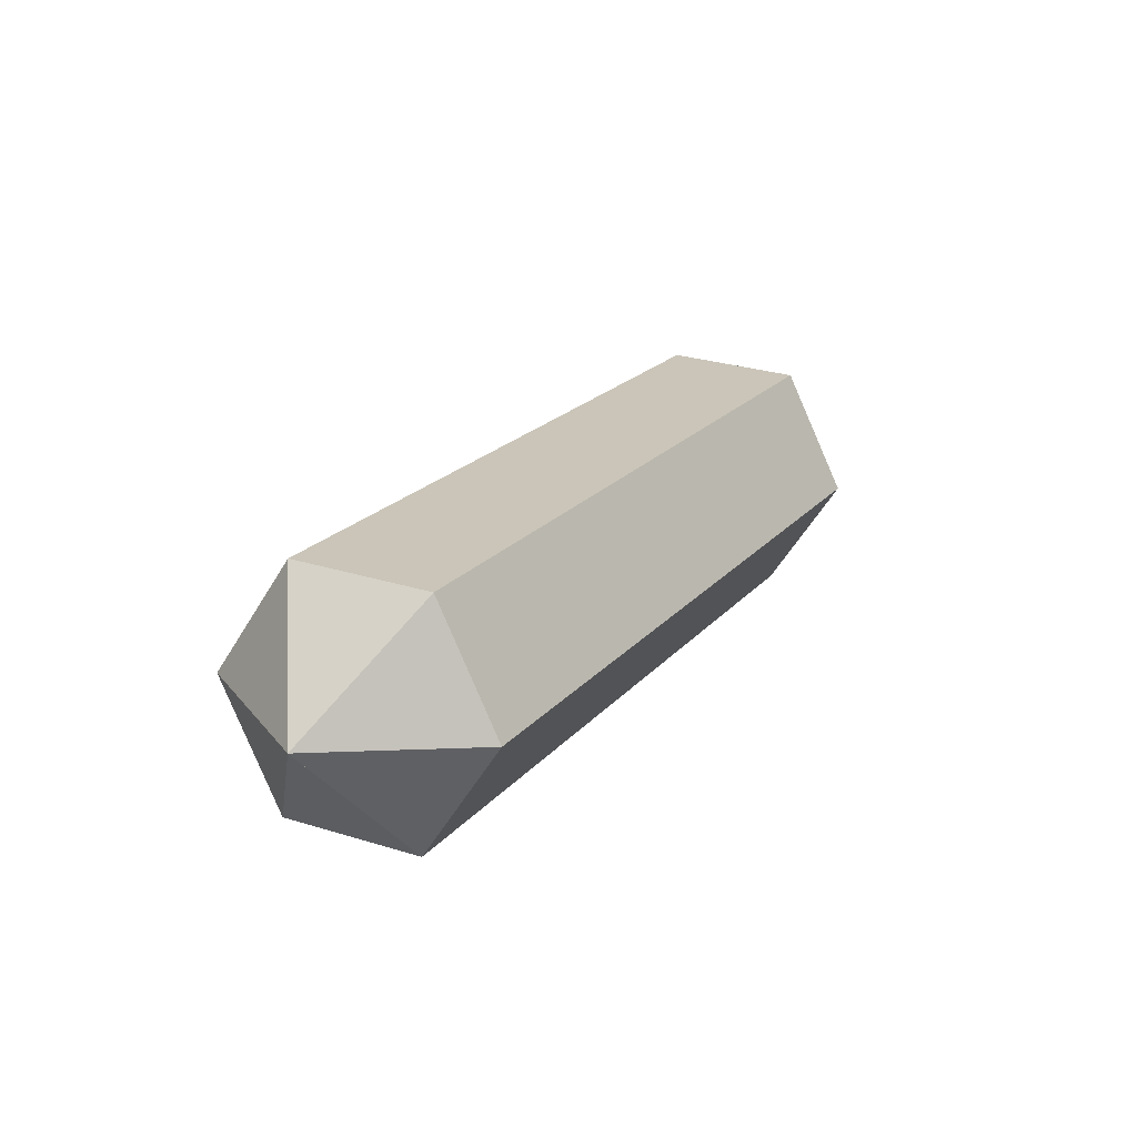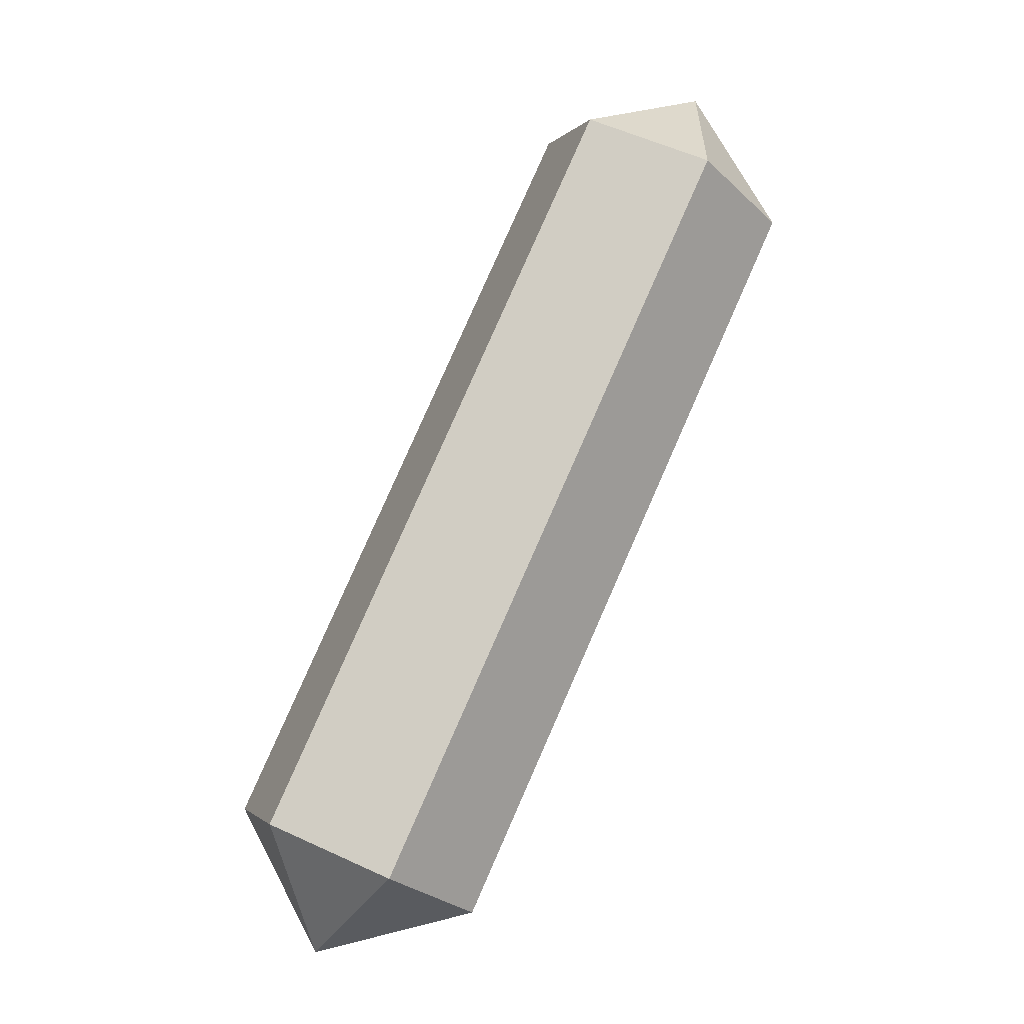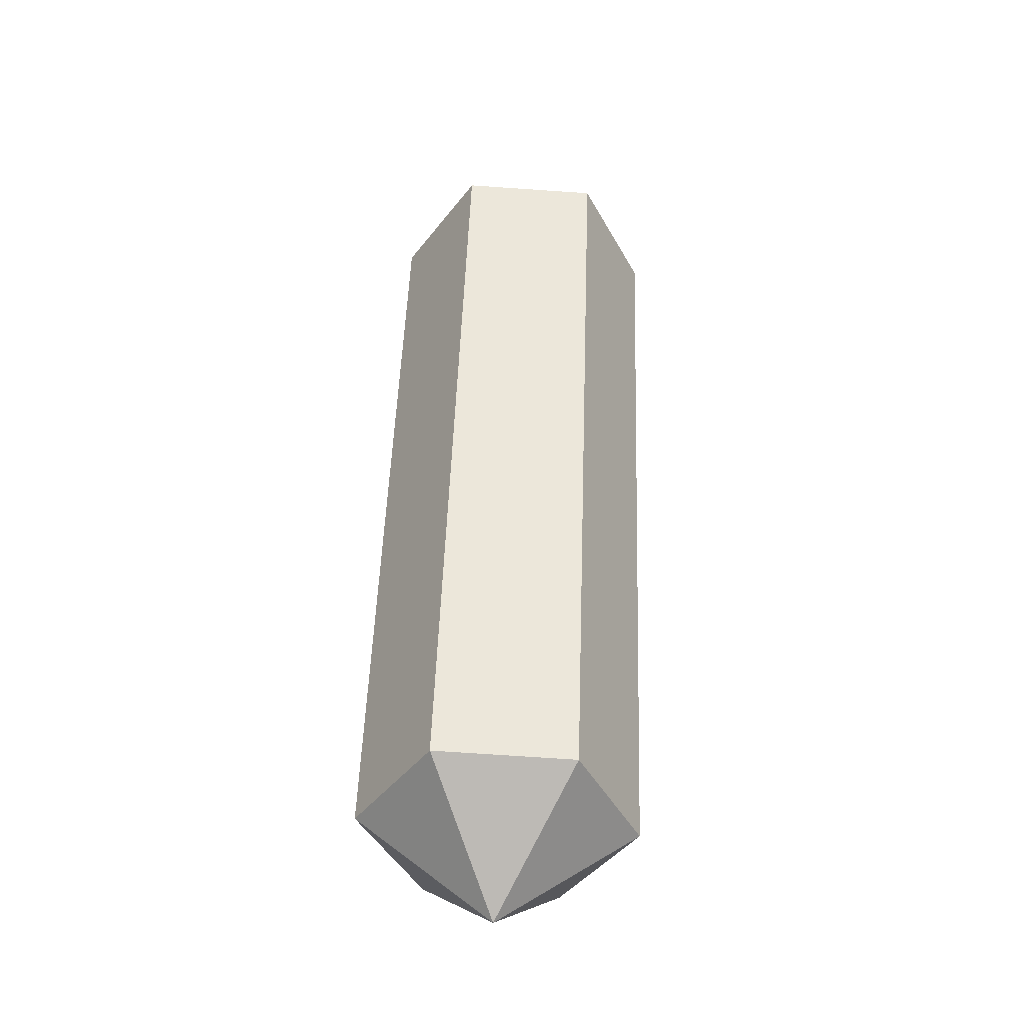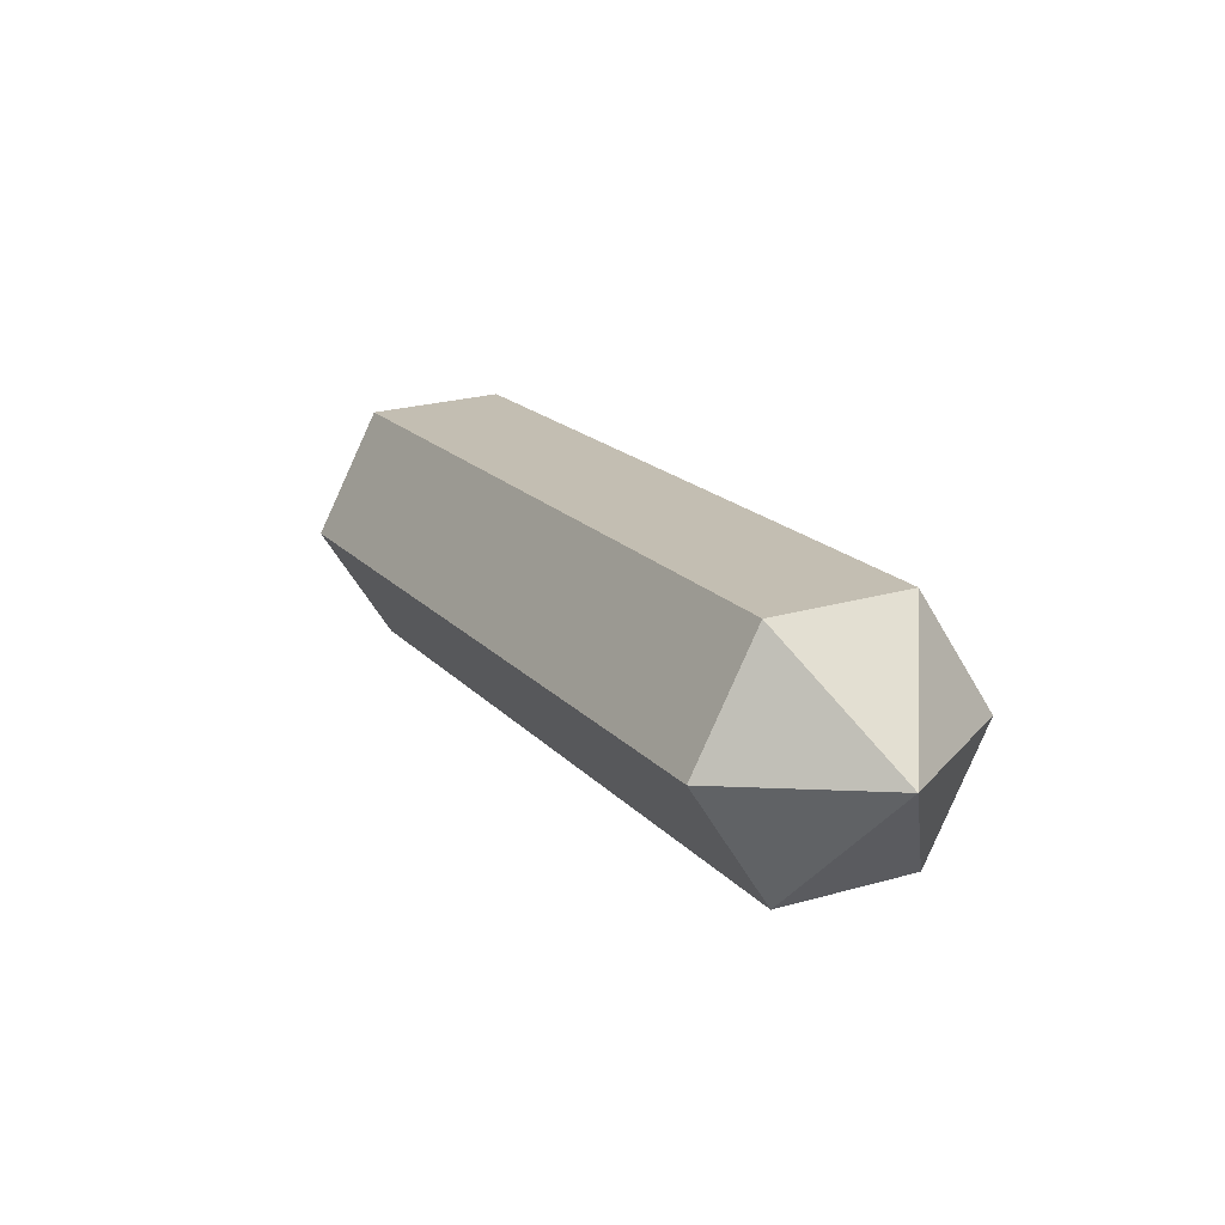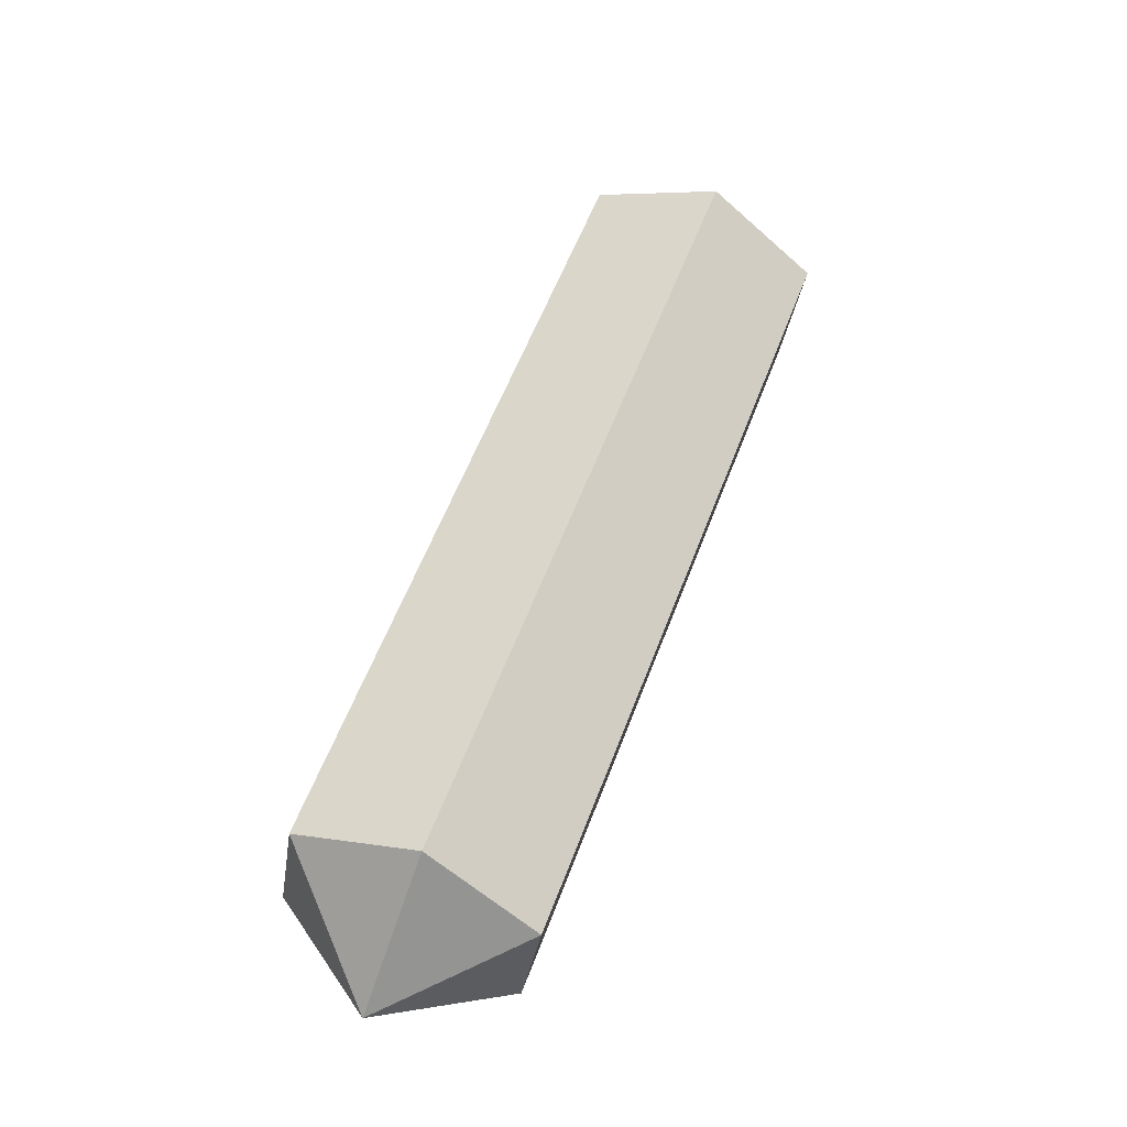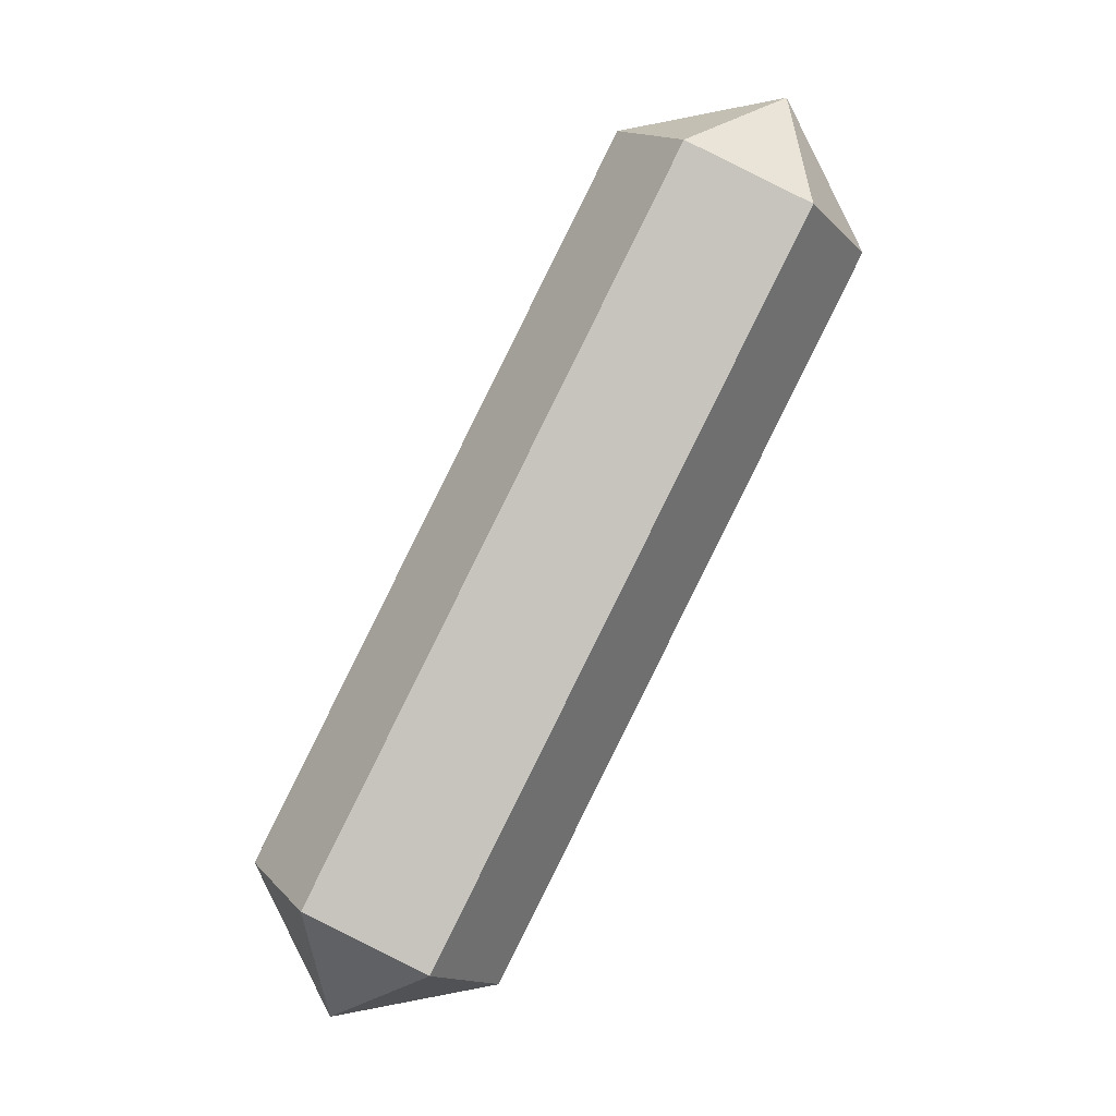
<metadata>
{"format":"obj","ext":"obj","renderer":"f3d","projection":"perspective","resolution":1024,"background":"white","views":[{"elev":-55.4,"azim":104.8,"up":"+Y"},{"elev":-28.4,"azim":171.3,"up":"+Y"},{"elev":-72.3,"azim":-138.9,"up":"+Y"},{"elev":-57.6,"azim":-15.7,"up":"+Y"},{"elev":-58.1,"azim":-177.8,"up":"+Y"},{"elev":-14.3,"azim":162.2,"up":"+Y"}]}
</metadata>
<code>
o Cylinder
v 0.06767 -0.6658 0.06767
v -0.5964 0.961 -0.5964
v -0.1768 -0.4999 0.1767
v -0.7055 0.7951 -0.3519
v -0.221 -0.6081 -0.04425
v -0.7497 0.6868 -0.5729
v -0.04425 -0.6081 -0.221
v -0.5729 0.6868 -0.7497
v 0.1767 -0.4999 -0.1768
v -0.3519 0.7951 -0.7055
v 0.2209 -0.3916 0.04414
v -0.3077 0.9033 -0.4845
v 0.04414 -0.3916 0.2209
v -0.4845 0.9033 -0.3077
g Cylinder_Cylinder_Side_Mat
f 3 4 6 5
f 5 6 8 7
f 7 8 10 9
f 9 10 12 11
f 11 12 14 13
f 13 14 4 3
f 10 8 12
f 12 8 2
f 2 8 14
f 14 8 6
f 14 6 2
f 11 1 7
f 7 1 13
f 13 1 5
f 9 7 11
f 11 7 13
f 13 7 5
f 13 5 3
g Cylinder_Cylinder_End_Mat
f 1 3 5
f 2 6 4
f 1 5 7
f 2 8 6
f 1 7 9
f 2 10 8
f 1 9 11
f 2 12 10
f 1 11 13
f 2 14 12
f 1 13 3
f 2 4 14

</code>
